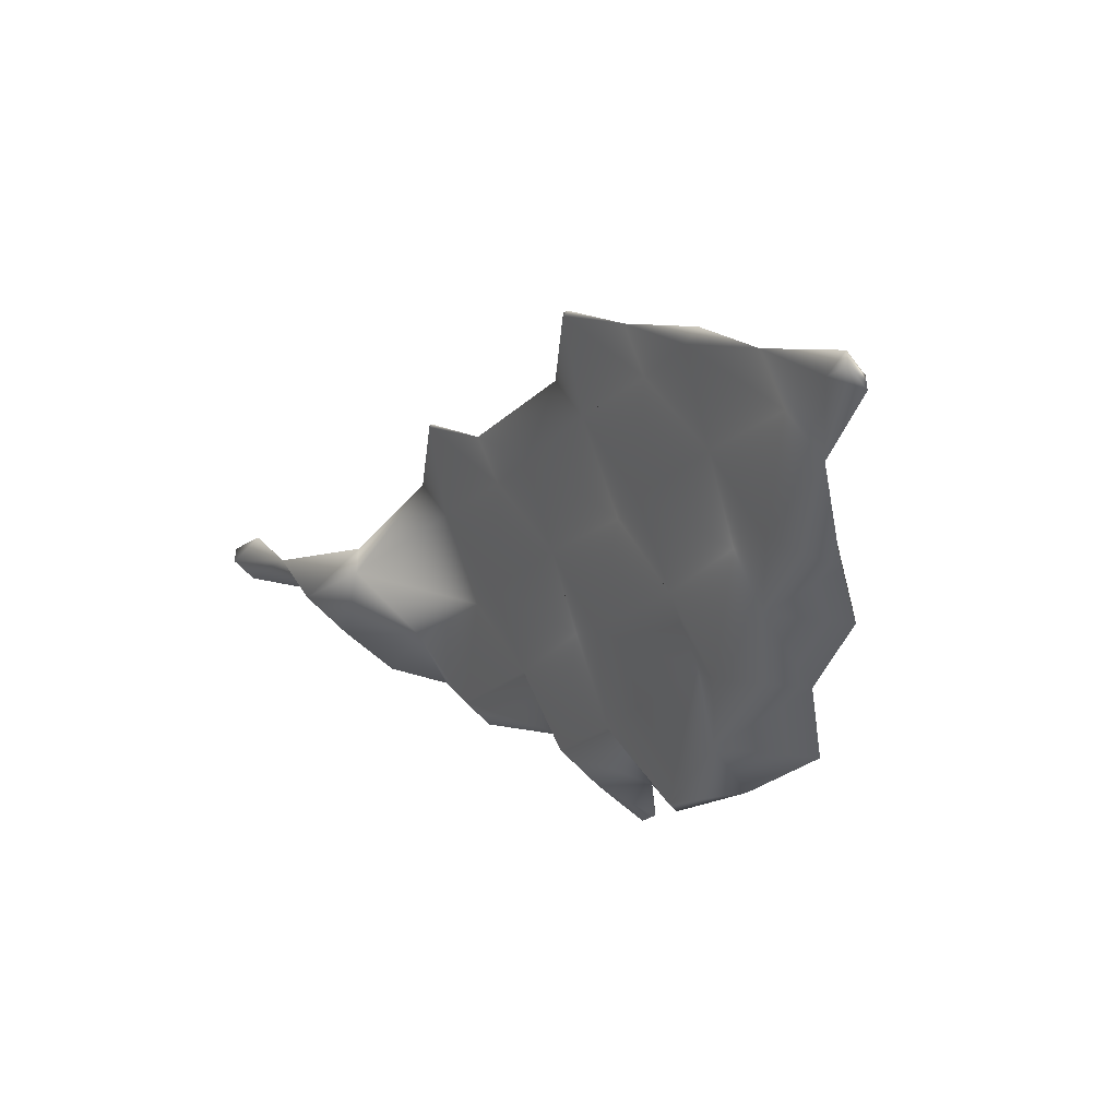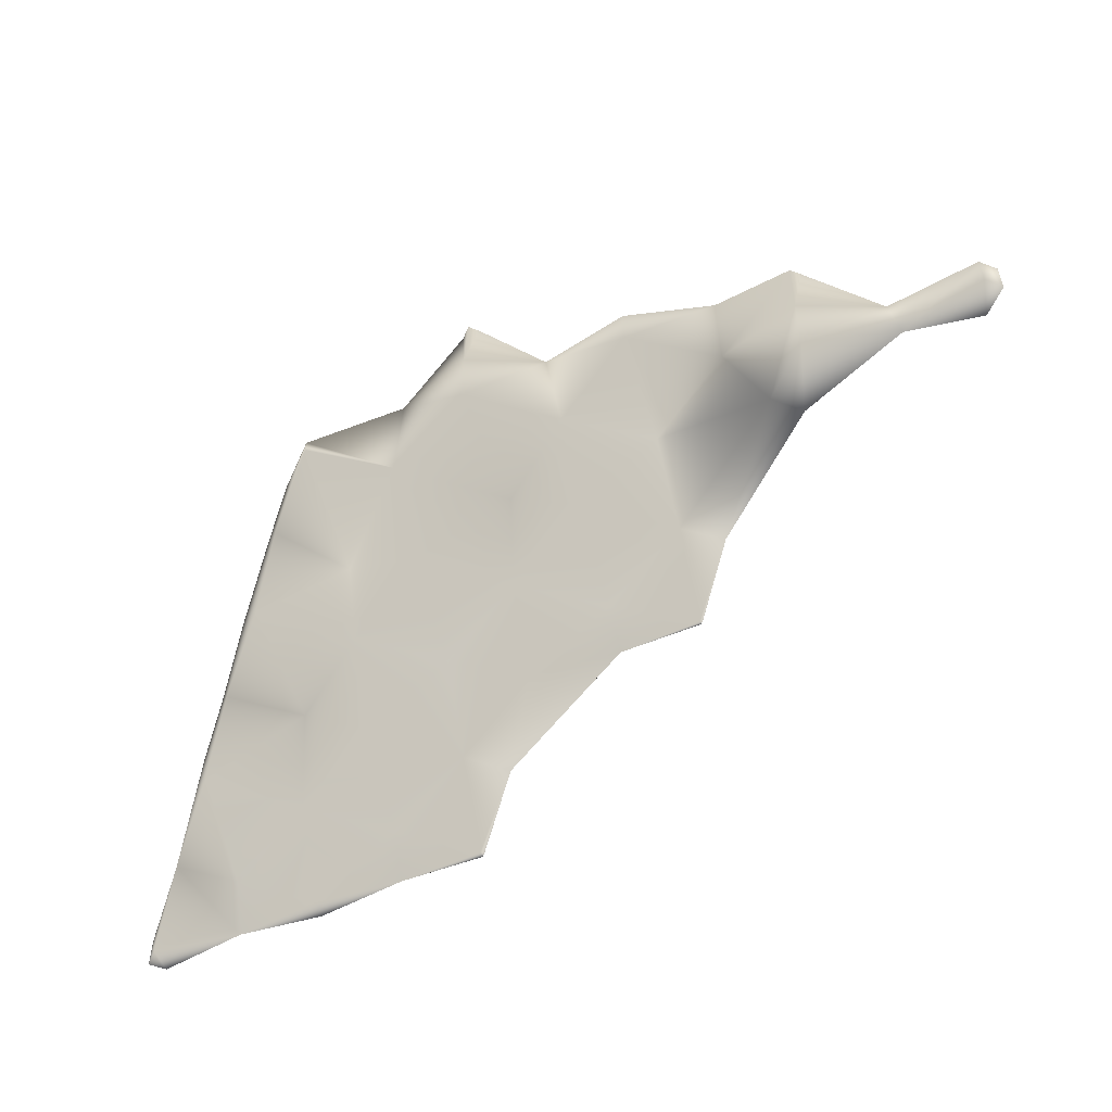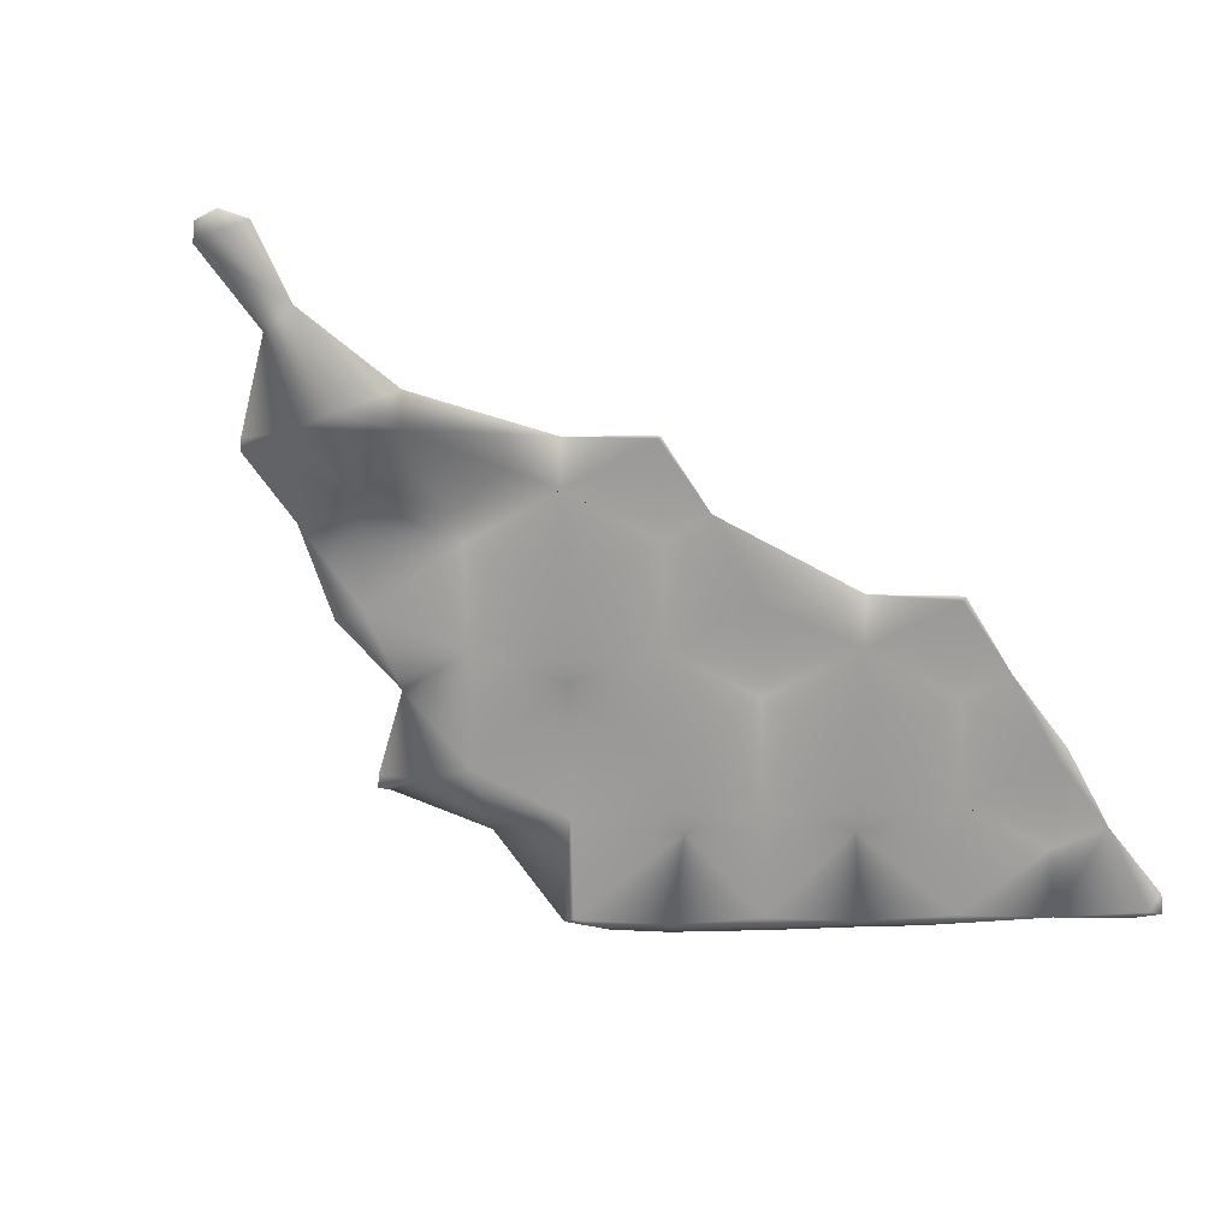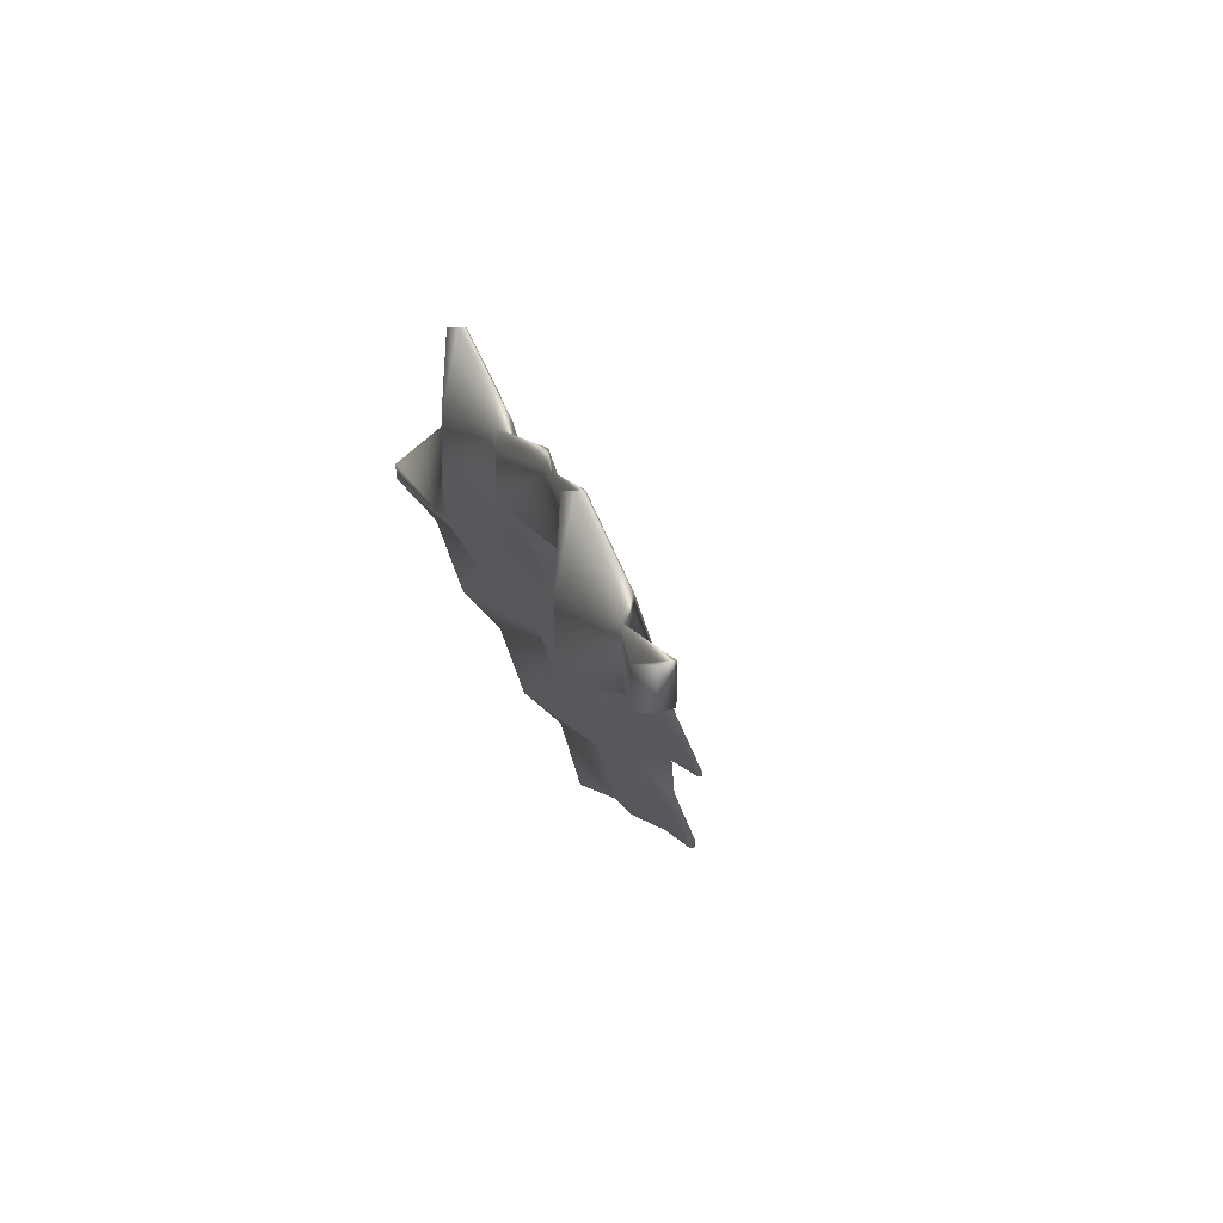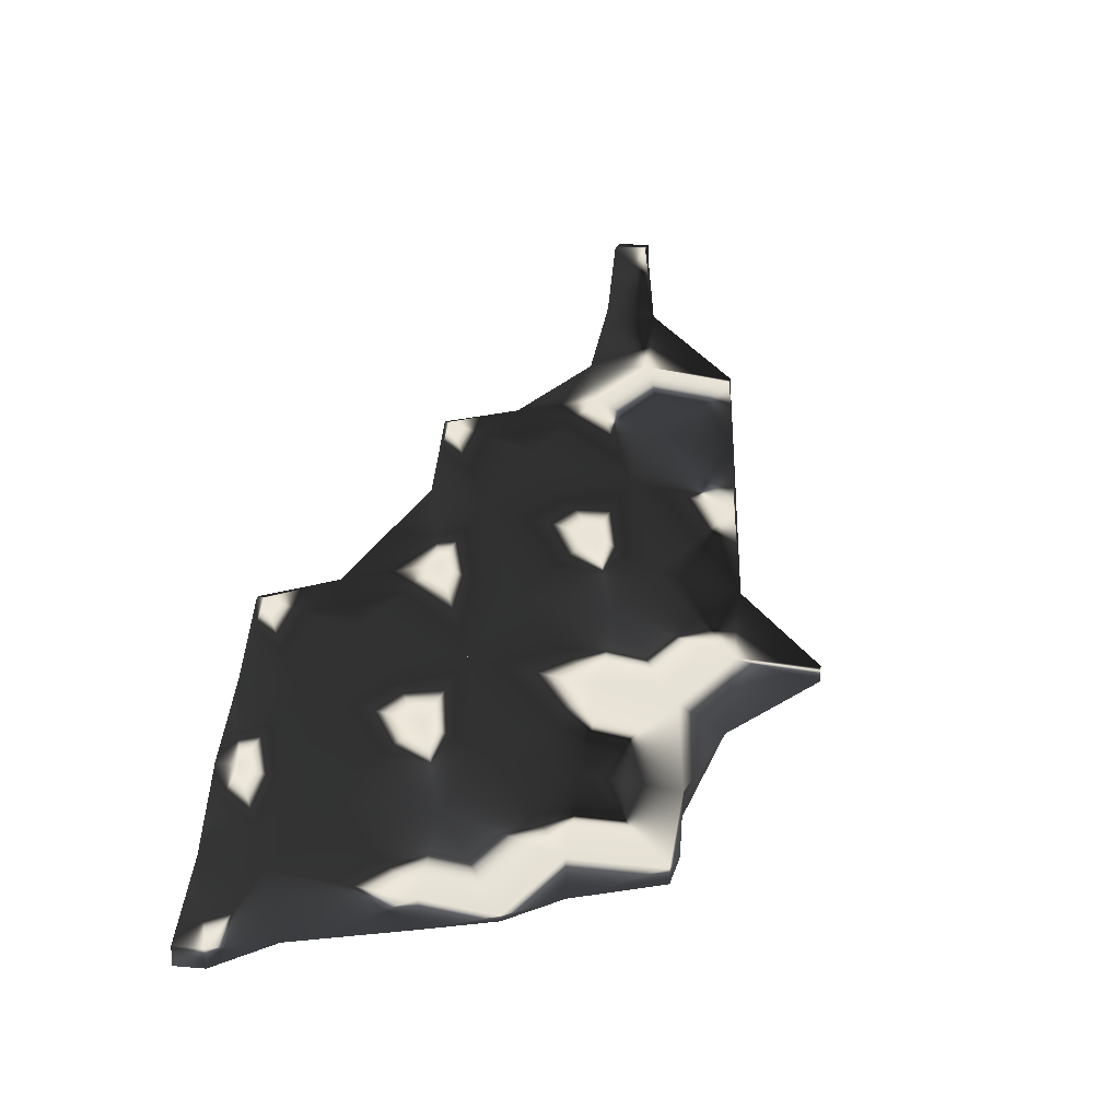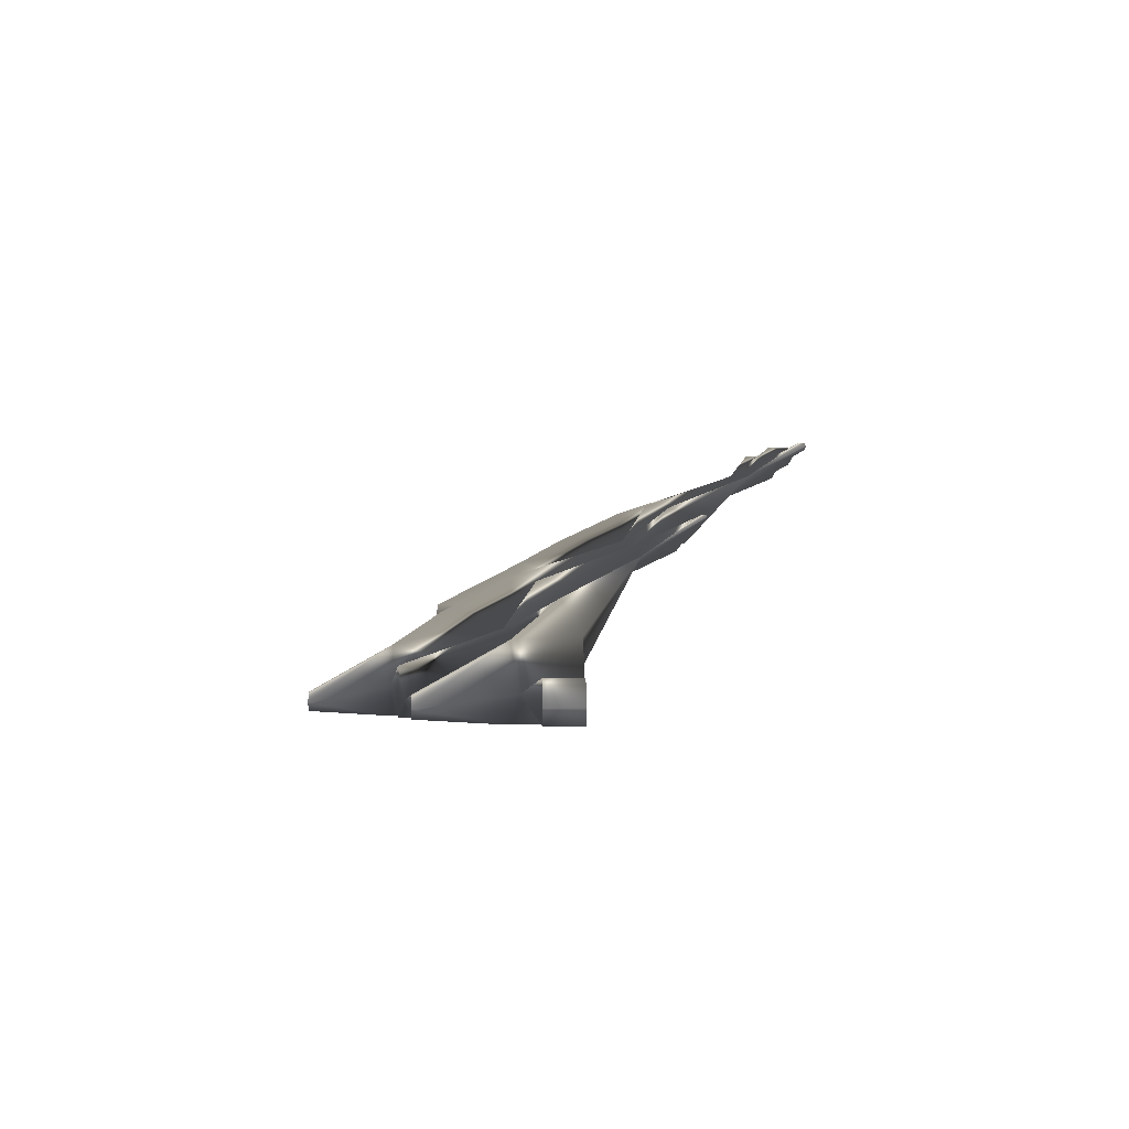
<metadata>
{"format":"obj","ext":"obj","renderer":"f3d","projection":"perspective","resolution":1024,"background":"white","views":[{"elev":-45.2,"azim":-145.7,"up":"+Y"},{"elev":-53.9,"azim":67.7,"up":"+Z"},{"elev":-14.9,"azim":137.9,"up":"+Y"},{"elev":7.0,"azim":116.9,"up":"+Z"},{"elev":14.7,"azim":-79.9,"up":"+Y"},{"elev":42.7,"azim":89.0,"up":"+Y"}]}
</metadata>
<code>
o breakage_44
v 19.08 88.15 70.27
v 19.08 88.15 70.52
v 19.08 88.3 70.27
v 19.08 88.3 70.52
v 19.24 88.15 70.27
v 19.6 88.14 70.89
v 19.99 88.14 71.79
v 20.18 88.16 72.35
v 19.68 88.72 70.28
v 19.77 88.62 70.74
v 19.99 88.37 71.79
v 20.18 88.2 72.35
v 20.12 89.26 70.28
v 20.12 89.26 70.45
v 20.26 88.13 71.26
v 20.64 88.11 71.86
v 20.75 88.12 72.73
v 21.09 88.15 73.46
v 20.24 89.15 70.28
v 20.5 88.9 70.99
v 20.78 88.75 71.77
v 20.75 88.45 72.73
v 21.09 88.28 73.46
v 20.71 89.71 70.28
v 20.81 89.59 70.69
v 21 89.35 71.61
v 21.19 90.2 70.29
v 21.19 90.2 70.35
v 21.27 88.12 72.25
v 21.65 88.1 72.86
v 21.72 88.11 73.46
v 21.25 89.14 71.26
v 21.48 88.92 72.03
v 21.65 88.76 72.7
v 21.79 88.63 73.47
v 21.23 90.16 70.29
v 21.52 89.89 70.96
v 21.75 89.64 71.78
v 21.94 89.39 72.79
v 22.16 89.21 73.37
v 21.23 90.2 70.29
v 21.65 90.24 70.81
v 22.08 90.28 71.49
v 22.28 88.11 73.24
v 22.28 88.11 73.35
v 22.26 89.13 72.25
v 22.6 88.79 72.91
v 22.7 88.8 73.69
v 23.11 89.15 74.41
v 22.24 90.15 71.27
v 22.5 89.9 72
v 22.78 89.76 72.75
v 22.76 89.42 73.74
v 23.11 89.25 74.41
v 22.72 90.72 71.28
v 22.81 90.59 71.69
v 23 90.33 72.57
v 23.2 91.18 71.29
v 23.2 91.18 71.32
v 23.27 89.12 73.25
v 23.27 89.12 73.79
v 23.24 89.15 74.41
v 23.25 90.14 72.27
v 23.49 89.91 73.03
v 23.55 89.75 73.71
v 23.24 89.25 74.41
v 23.23 91.16 71.29
v 23.54 90.88 71.96
v 23.77 90.62 72.74
v 23.94 90.37 73.61
v 23.23 91.18 71.29
v 23.68 91.21 71.8
v 24.13 91.23 72.4
v 24.26 90.13 73.26
v 24.26 90.13 73.61
v 24.72 91.13 72.25
v 24.56 90.84 72.95
v 24.67 90.76 73.52
v 24.72 91.42 72.25
v 24.75 91.42 72.76
v 25.09 91.25 73.43
v 25.27 91.12 72.25
v 25.27 91.12 72.79
v 25.24 91.15 73.43
v 25.63 91.79 72.26
v 25.58 91.74 72.68
v 25.24 91.25 73.43
v 25.99 92.31 72.27
v 25.99 92.31 72.54
v 26.25 92.14 72.27
v 26.25 92.14 72.54
v 26.25 92.31 72.27
v 26.25 92.31 72.54
f 2 3 1
f 2 4 3
f 5 2 1
f 5 6 2
f 3 5 1
f 3 9 5
f 6 5 9
f 6 9 10
f 9 3 4
f 9 4 10
f 4 2 6
f 4 6 10
f 11 6 7
f 11 10 6
f 12 7 8
f 12 11 7
f 14 9 10
f 14 13 9
f 15 7 6
f 15 16 7
f 16 8 7
f 16 17 8
f 19 10 9
f 19 20 10
f 10 15 6
f 10 20 15
f 21 16 15
f 21 15 20
f 20 10 11
f 20 11 21
f 21 11 12
f 21 12 22
f 12 8 17
f 12 17 22
f 23 17 18
f 23 22 17
f 13 19 9
f 13 24 19
f 25 20 19
f 25 19 24
f 24 13 14
f 24 14 25
f 14 10 20
f 14 20 25
f 26 20 21
f 26 25 20
f 28 24 25
f 28 27 24
f 29 17 16
f 29 30 17
f 30 18 17
f 30 31 18
f 32 21 20
f 32 33 21
f 21 29 16
f 21 33 29
f 34 30 29
f 34 29 33
f 33 21 22
f 33 22 34
f 34 22 23
f 34 23 35
f 23 18 31
f 23 31 35
f 36 25 24
f 36 37 25
f 25 32 20
f 25 37 32
f 38 33 32
f 38 32 37
f 37 25 26
f 37 26 38
f 26 21 33
f 26 33 38
f 39 33 34
f 39 38 33
f 40 34 35
f 40 39 34
f 27 36 24
f 27 41 36
f 42 37 36
f 42 36 41
f 41 27 28
f 41 28 42
f 28 25 37
f 28 37 42
f 43 37 38
f 43 42 37
f 44 31 30
f 44 45 31
f 46 34 33
f 46 47 34
f 34 44 30
f 34 47 44
f 45 44 47
f 45 47 48
f 35 31 45
f 35 45 48
f 50 38 37
f 50 51 38
f 38 46 33
f 38 51 46
f 52 47 46
f 52 46 51
f 51 38 39
f 51 39 52
f 52 39 40
f 52 40 53
f 40 35 48
f 40 48 53
f 49 53 48
f 49 54 53
f 42 50 37
f 42 55 50
f 56 51 50
f 56 50 55
f 55 42 43
f 55 43 56
f 43 38 51
f 43 51 56
f 57 51 52
f 57 56 51
f 59 55 56
f 59 58 55
f 60 48 47
f 60 61 48
f 61 49 48
f 61 62 49
f 63 52 51
f 63 64 52
f 52 60 47
f 52 64 60
f 65 61 60
f 65 60 64
f 64 52 53
f 64 53 65
f 66 62 61
f 66 61 65
f 66 65 53
f 66 53 54
f 54 49 62
f 54 62 66
f 67 56 55
f 67 68 56
f 56 63 51
f 56 68 63
f 69 64 63
f 69 63 68
f 68 56 57
f 68 57 69
f 57 52 64
f 57 64 69
f 70 64 65
f 70 69 64
f 58 67 55
f 58 71 67
f 72 68 67
f 72 67 71
f 71 58 59
f 71 59 72
f 59 56 68
f 59 68 72
f 73 68 69
f 73 72 68
f 74 65 64
f 74 75 65
f 76 69 68
f 76 77 69
f 69 74 64
f 69 77 74
f 78 75 74
f 78 74 77
f 77 69 70
f 77 70 78
f 70 65 75
f 70 75 78
f 72 76 68
f 72 79 76
f 79 72 73
f 79 73 80
f 73 69 77
f 73 77 80
f 81 77 78
f 81 80 77
f 83 76 82
f 83 77 76
f 84 77 83
f 84 78 77
f 79 82 76
f 79 85 82
f 86 83 82
f 86 82 85
f 86 85 79
f 86 79 80
f 87 84 83
f 87 83 86
f 87 86 80
f 87 80 81
f 81 78 84
f 81 84 87
f 89 85 86
f 89 88 85
f 91 85 90
f 91 86 85
f 88 90 85
f 88 92 90
f 91 90 92
f 91 92 93
f 92 88 89
f 92 89 93
f 89 86 91
f 89 91 93

</code>
